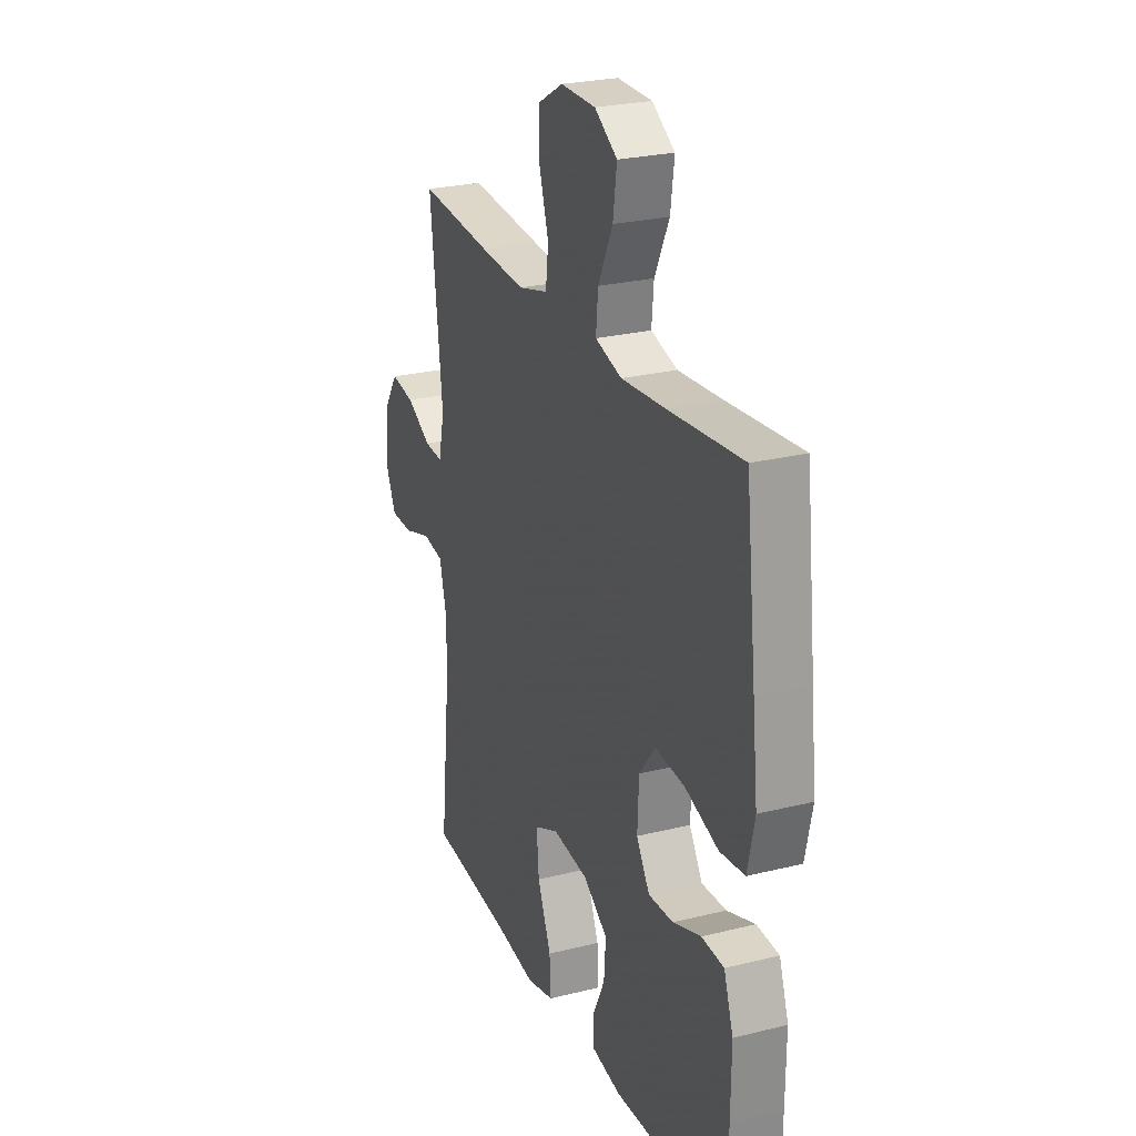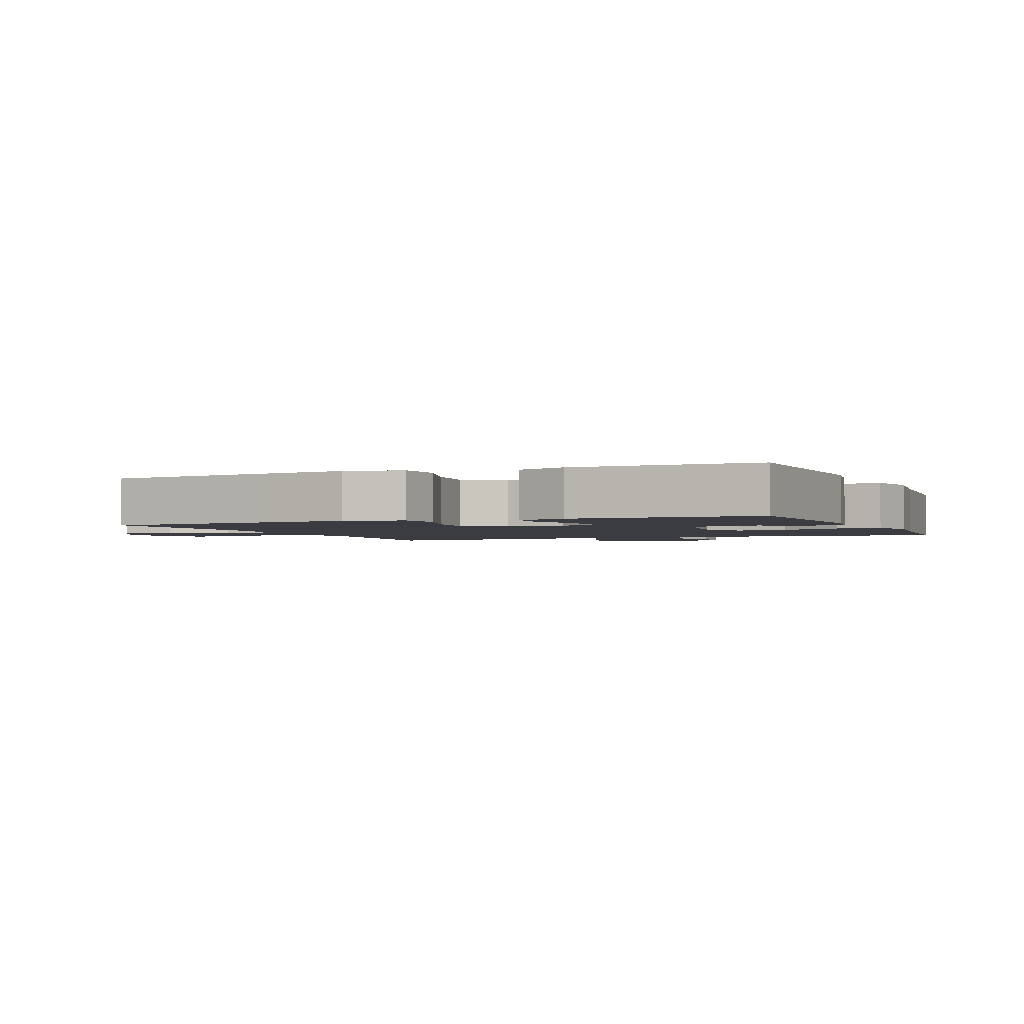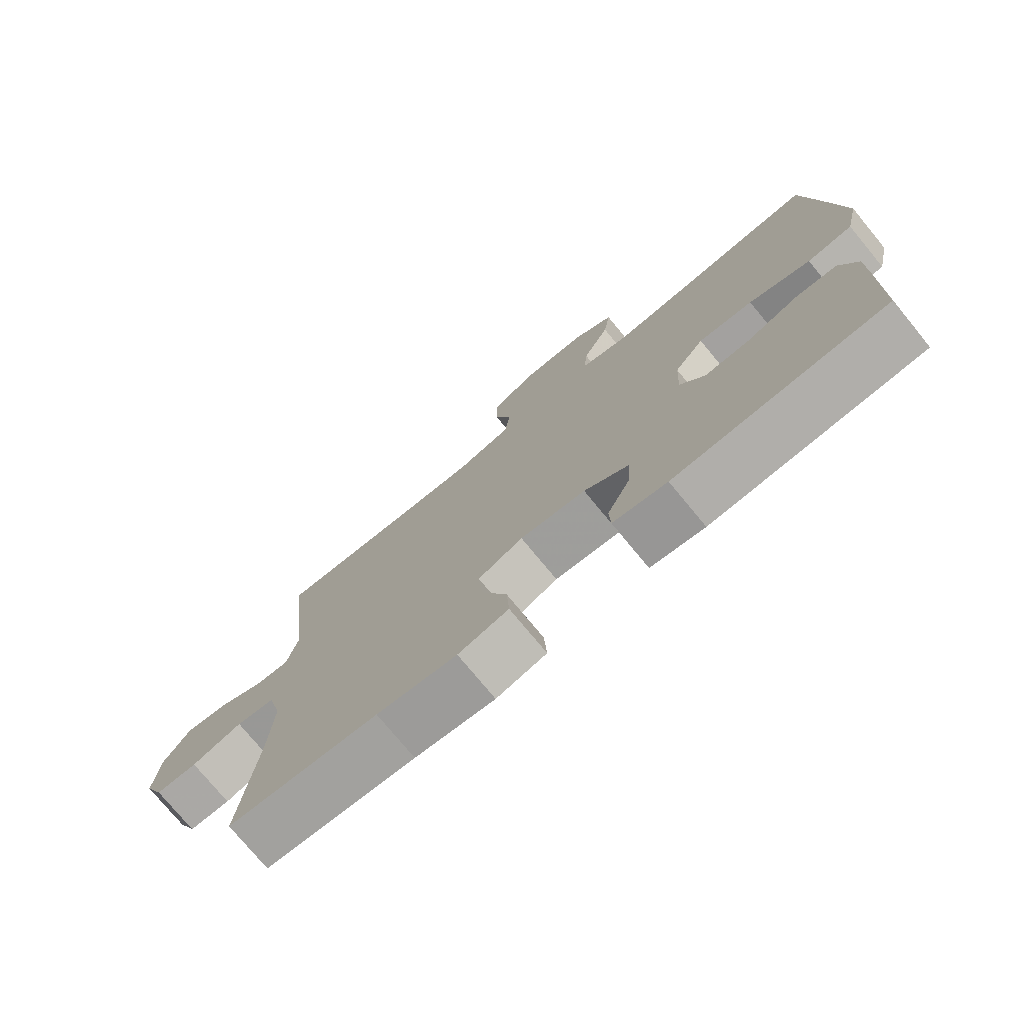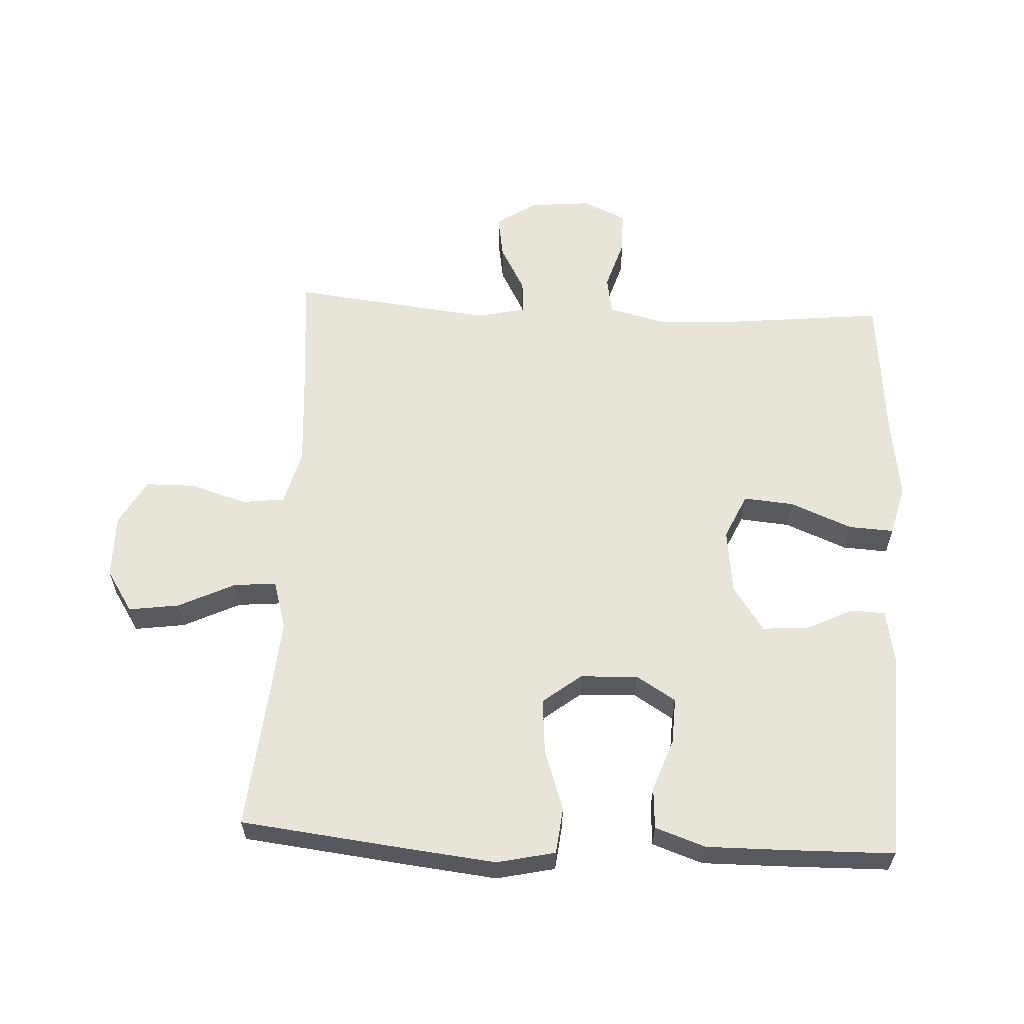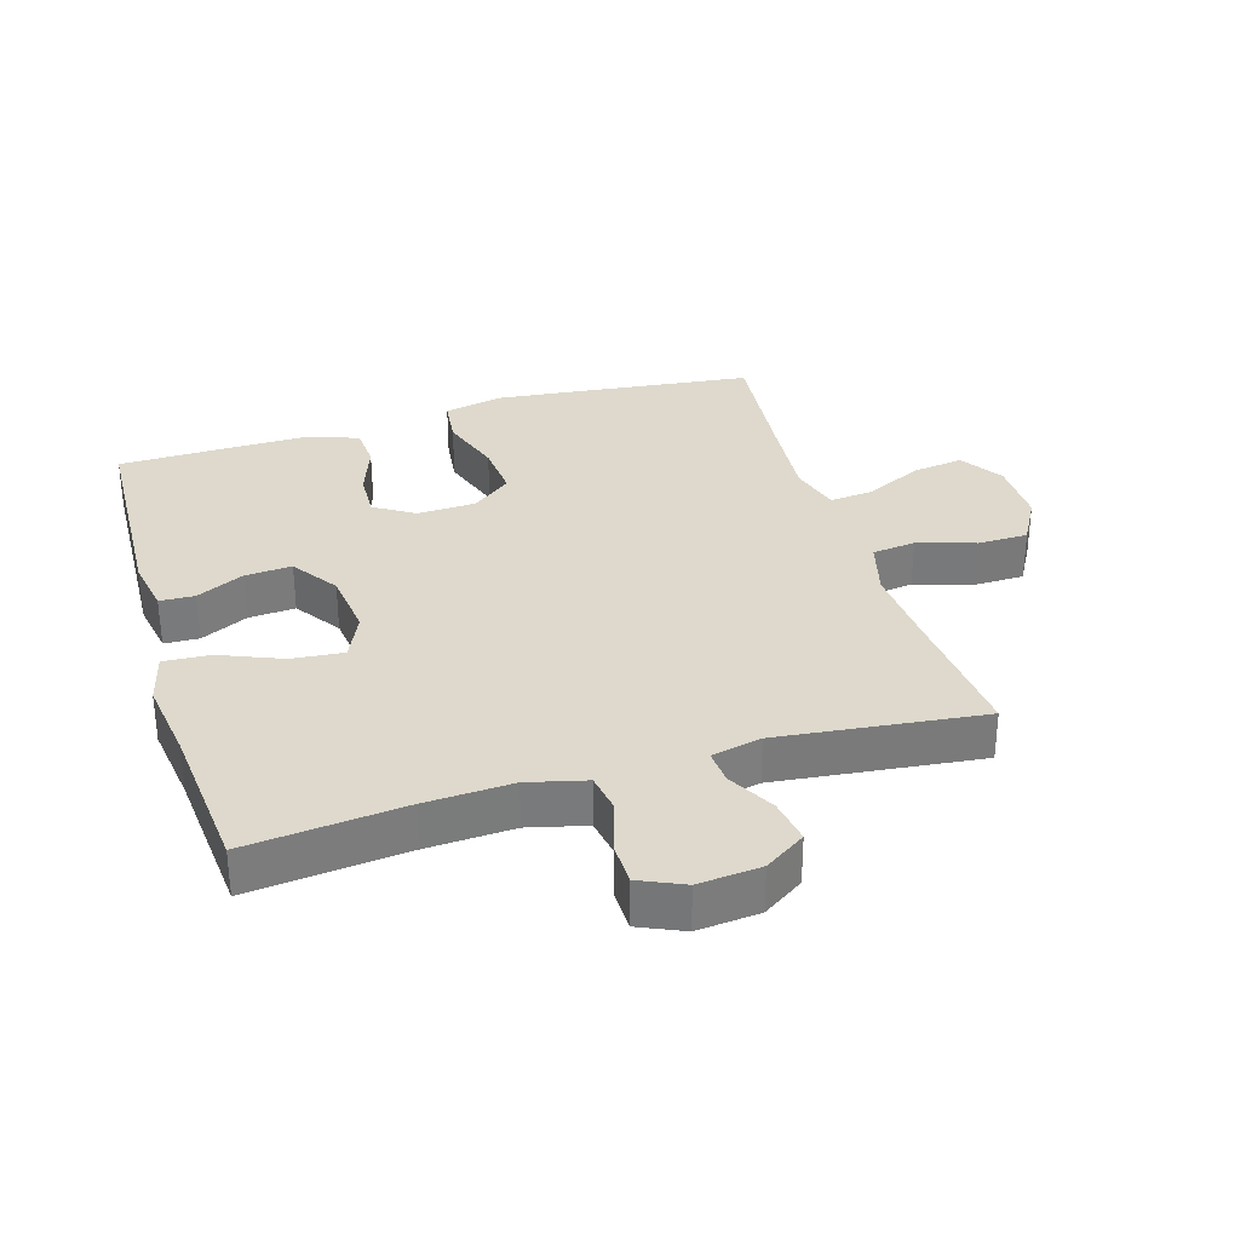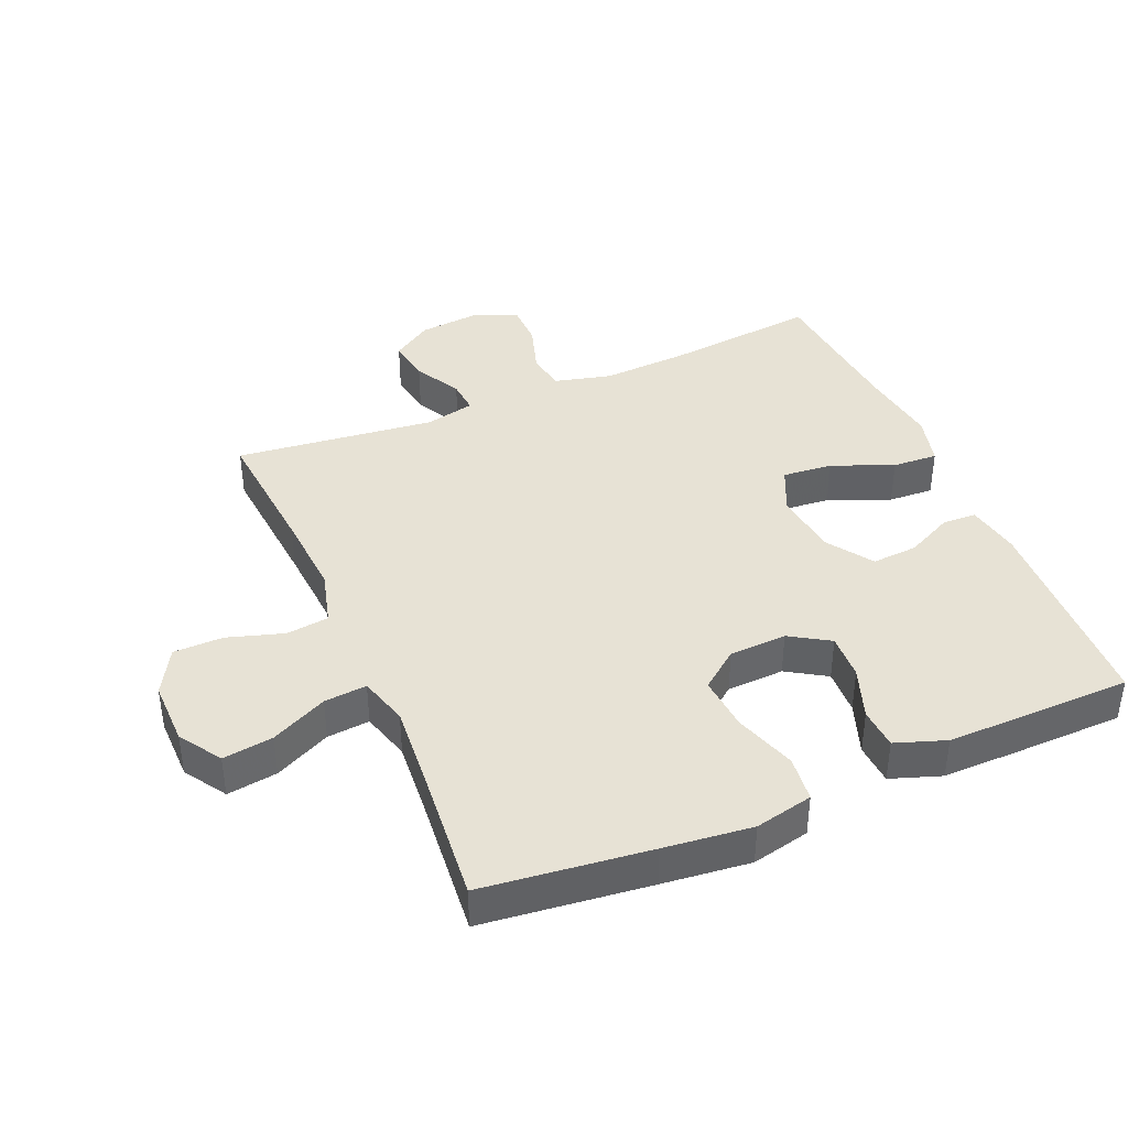
<metadata>
{"format":"obj","ext":"obj","renderer":"f3d","projection":"perspective","resolution":1024,"background":"white","views":[{"elev":25.4,"azim":68.2,"up":"+Z"},{"elev":-2.2,"azim":112.8,"up":"+Y"},{"elev":-75.9,"azim":39.5,"up":"+Z"},{"elev":60.0,"azim":92.9,"up":"+Y"},{"elev":32.2,"azim":-106.8,"up":"+Y"},{"elev":40.2,"azim":66.9,"up":"+Y"}]}
</metadata>
<code>
v 0.5 0.07 0.5
v 0.53 0.07 0.242
v 0.545 0.07 0.106
v 0.525 0.07 0.016
v 0.454 0.07 0.008
v 0.358 0.07 0.04
v 0.273 0.07 0.047
v 0.227 0.07 -0.012
v 0.223 0.07 -0.101
v 0.261 0.07 -0.162
v 0.332 0.07 -0.159
v 0.413 0.07 -0.13
v 0.477 0.07 -0.134
v 0.504 0.07 -0.212
v 0.503 0.07 -0.332
v 0.5 0.07 -0.5
v 0.173 0.07 -0.514
v 0.089 0.07 -0.499
v 0.087 0.07 -0.446
v 0.122 0.07 -0.374
v 0.127 0.07 -0.303
v 0.057 0.07 -0.255
v -0.045 0.07 -0.243
v -0.115 0.07 -0.275
v -0.108 0.07 -0.353
v -0.069 0.07 -0.448
v -0.065 0.07 -0.518
v -0.143 0.07 -0.538
v -0.267 0.07 -0.521
v -0.5 0.07 -0.5
v -0.475 0.07 -0.262
v -0.468 0.07 -0.13
v -0.49 0.07 -0.042
v -0.55 0.07 -0.032
v -0.629 0.07 -0.057
v -0.694 0.07 -0.056
v -0.724 0.07 0.011
v -0.715 0.07 0.106
v -0.674 0.07 0.168
v -0.606 0.07 0.157
v -0.534 0.07 0.118
v -0.482 0.07 0.114
v -0.465 0.07 0.19
v -0.5 0.07 0.5
v -0.29 0.07 0.482
v -0.16 0.07 0.473
v -0.074 0.07 0.496
v -0.066 0.07 0.562
v -0.093 0.07 0.649
v -0.092 0.07 0.726
v -0.021 0.07 0.766
v 0.079 0.07 0.765
v 0.144 0.07 0.723
v 0.133 0.07 0.645
v 0.091 0.07 0.558
v 0.085 0.07 0.492
v 0.161 0.07 0.47
v 0.285 0.07 0.48
v 0.5 0 0.5
v 0.53 0 0.242
v 0.545 0 0.106
v 0.525 0 0.016
v 0.454 0 0.008
v 0.358 0 0.04
v 0.273 0 0.047
v 0.227 0 -0.012
v 0.223 0 -0.101
v 0.261 0 -0.162
v 0.332 0 -0.159
v 0.413 0 -0.13
v 0.477 0 -0.134
v 0.504 0 -0.212
v 0.503 0 -0.332
v 0.5 0 -0.5
v 0.173 0 -0.514
v 0.089 0 -0.499
v 0.087 0 -0.446
v 0.122 0 -0.374
v 0.127 0 -0.303
v 0.057 0 -0.255
v -0.045 0 -0.243
v -0.115 0 -0.275
v -0.108 0 -0.353
v -0.069 0 -0.448
v -0.065 0 -0.518
v -0.143 0 -0.538
v -0.267 0 -0.521
v -0.5 0 -0.5
v -0.475 0 -0.262
v -0.468 0 -0.13
v -0.49 0 -0.042
v -0.55 0 -0.032
v -0.629 0 -0.057
v -0.694 0 -0.056
v -0.724 0 0.011
v -0.715 0 0.106
v -0.674 0 0.168
v -0.606 0 0.157
v -0.534 0 0.118
v -0.482 0 0.114
v -0.465 0 0.19
v -0.5 0 0.5
v -0.29 0 0.482
v -0.16 0 0.473
v -0.074 0 0.496
v -0.066 0 0.562
v -0.093 0 0.649
v -0.092 0 0.726
v -0.021 0 0.766
v 0.079 0 0.765
v 0.144 0 0.723
v 0.133 0 0.645
v 0.091 0 0.558
v 0.085 0 0.492
v 0.161 0 0.47
v 0.285 0 0.48
f 53 54 55
f 52 53 55
f 51 52 55
f 50 51 55
f 49 50 55
f 48 49 55
f 47 48 55 56
f 46 47 56 57
f 43 44 45
f 42 43 45 46
f 39 40 41
f 38 39 41
f 37 38 41
f 36 37 41
f 35 36 41
f 34 35 41
f 33 34 41 42
f 42 46 57
f 33 42 57
f 32 33 57
f 29 30 31
f 29 31 32
f 28 29 32
f 27 28 32
f 26 27 32
f 25 26 32
f 18 19 20
f 17 18 20
f 16 17 20
f 15 16 20
f 14 15 20
f 13 14 20
f 12 13 20
f 11 12 20
f 10 11 20 21
f 9 10 21 22
f 4 5 6
f 3 4 6
f 2 3 6
f 1 2 6
f 58 1 6
f 58 6 7
f 57 58 7 8
f 9 22 23
f 8 9 23
f 57 8 23
f 32 57 23
f 24 25 32
f 23 24 32
f 113 112 111
f 113 111 110
f 113 110 109
f 113 109 108
f 113 108 107
f 113 107 106
f 114 113 106 105
f 115 114 105 104
f 103 102 101
f 104 103 101 100
f 99 98 97
f 99 97 96
f 99 96 95
f 99 95 94
f 99 94 93
f 99 93 92
f 100 99 92 91
f 115 104 100
f 115 100 91
f 115 91 90
f 89 88 87
f 90 89 87
f 90 87 86
f 90 86 85
f 90 85 84
f 90 84 83
f 78 77 76
f 78 76 75
f 78 75 74
f 78 74 73
f 78 73 72
f 78 72 71
f 78 71 70
f 78 70 69
f 79 78 69 68
f 80 79 68 67
f 64 63 62
f 64 62 61
f 64 61 60
f 64 60 59
f 64 59 116
f 65 64 116
f 66 65 116 115
f 81 80 67
f 81 67 66
f 81 66 115
f 81 115 90
f 90 83 82
f 90 82 81
f 1 59 60 2
f 2 60 61 3
f 3 61 62 4
f 4 62 63 5
f 5 63 64 6
f 6 64 65 7
f 7 65 66 8
f 8 66 67 9
f 9 67 68 10
f 10 68 69 11
f 11 69 70 12
f 12 70 71 13
f 13 71 72 14
f 14 72 73 15
f 15 73 74 16
f 16 74 75 17
f 17 75 76 18
f 18 76 77 19
f 19 77 78 20
f 20 78 79 21
f 21 79 80 22
f 22 80 81 23
f 23 81 82 24
f 24 82 83 25
f 25 83 84 26
f 26 84 85 27
f 27 85 86 28
f 28 86 87 29
f 29 87 88 30
f 30 88 89 31
f 31 89 90 32
f 32 90 91 33
f 33 91 92 34
f 34 92 93 35
f 35 93 94 36
f 36 94 95 37
f 37 95 96 38
f 38 96 97 39
f 39 97 98 40
f 40 98 99 41
f 41 99 100 42
f 42 100 101 43
f 43 101 102 44
f 44 102 103 45
f 45 103 104 46
f 46 104 105 47
f 47 105 106 48
f 48 106 107 49
f 49 107 108 50
f 50 108 109 51
f 51 109 110 52
f 52 110 111 53
f 53 111 112 54
f 54 112 113 55
f 55 113 114 56
f 56 114 115 57
f 57 115 116 58
f 58 116 59 1

</code>
